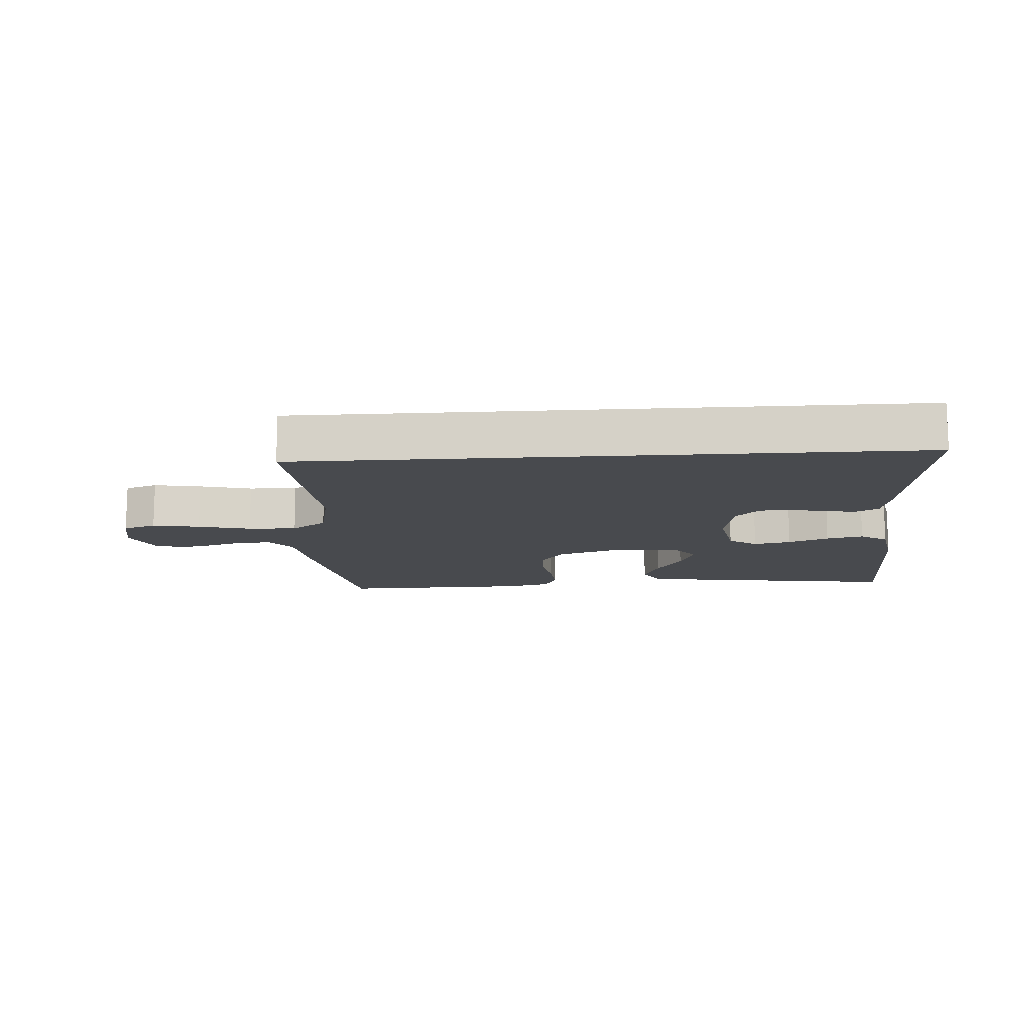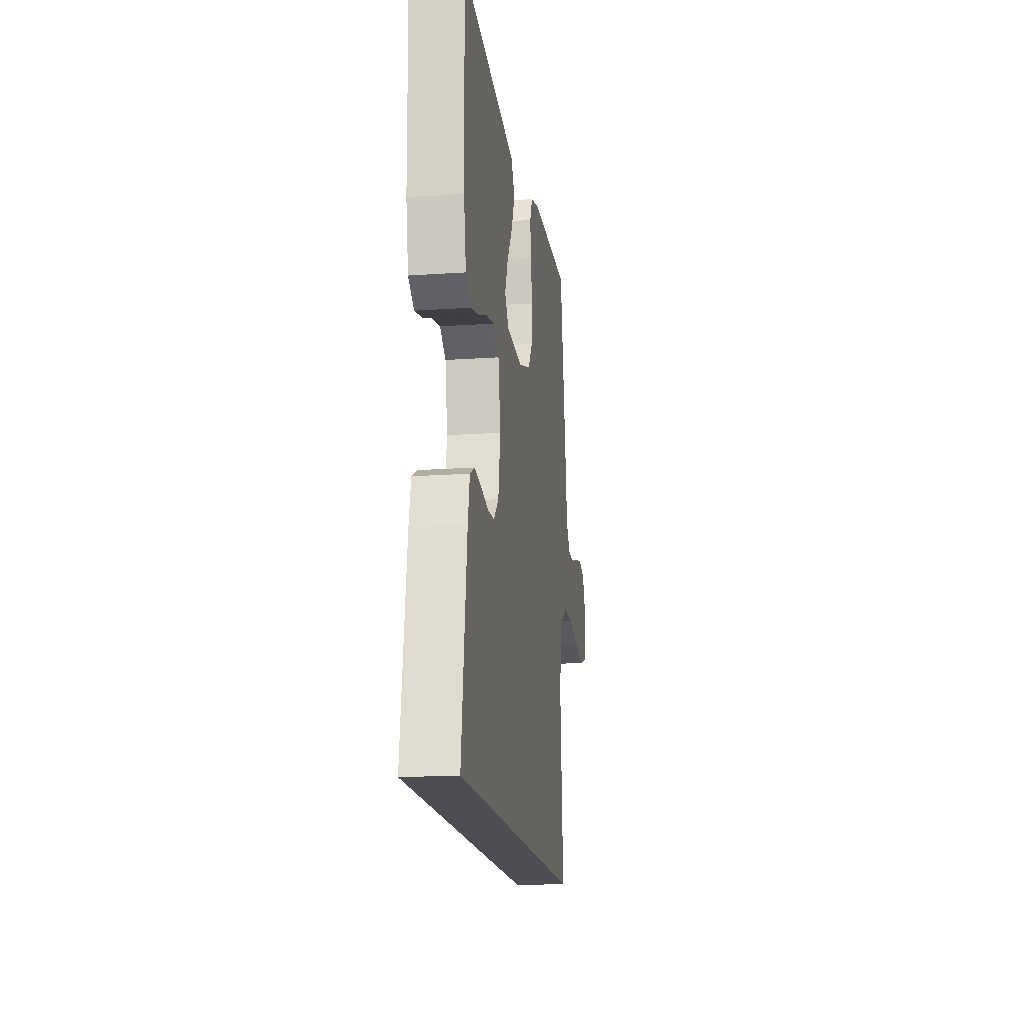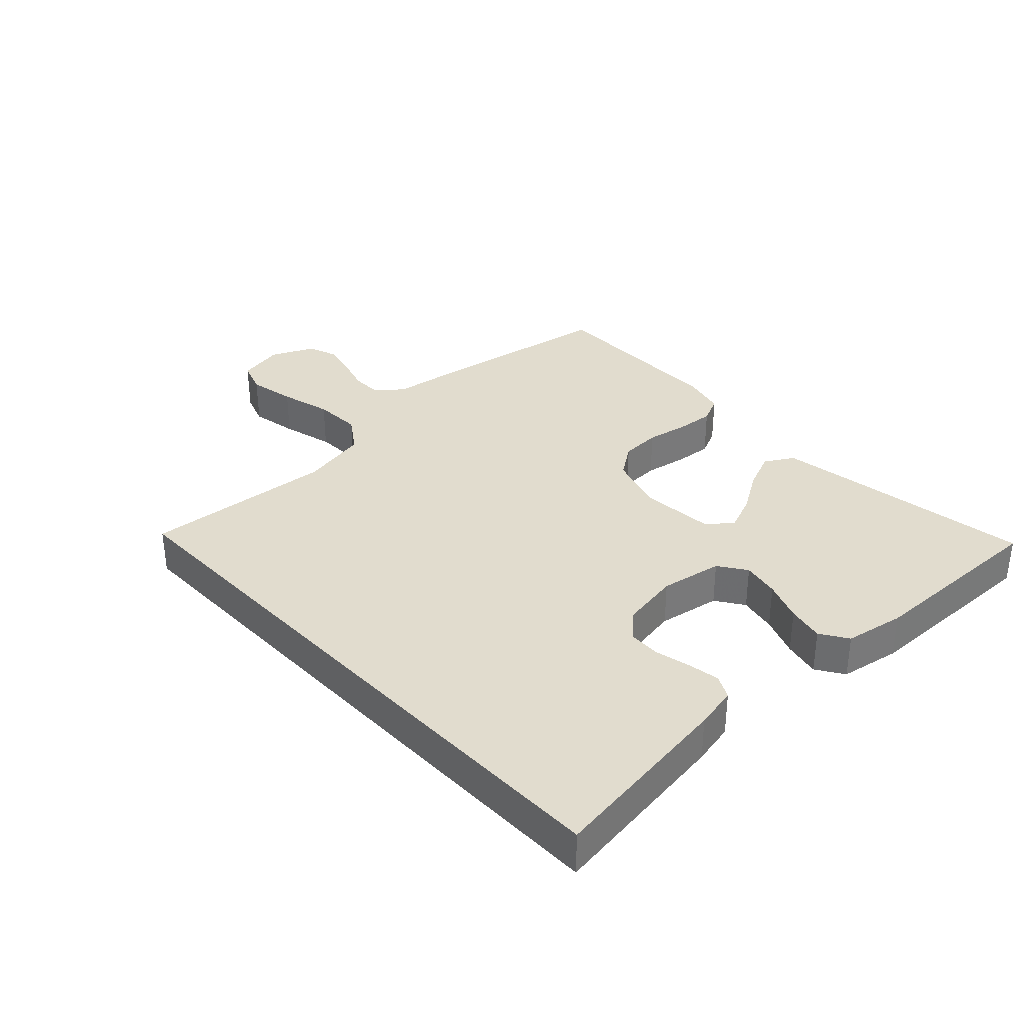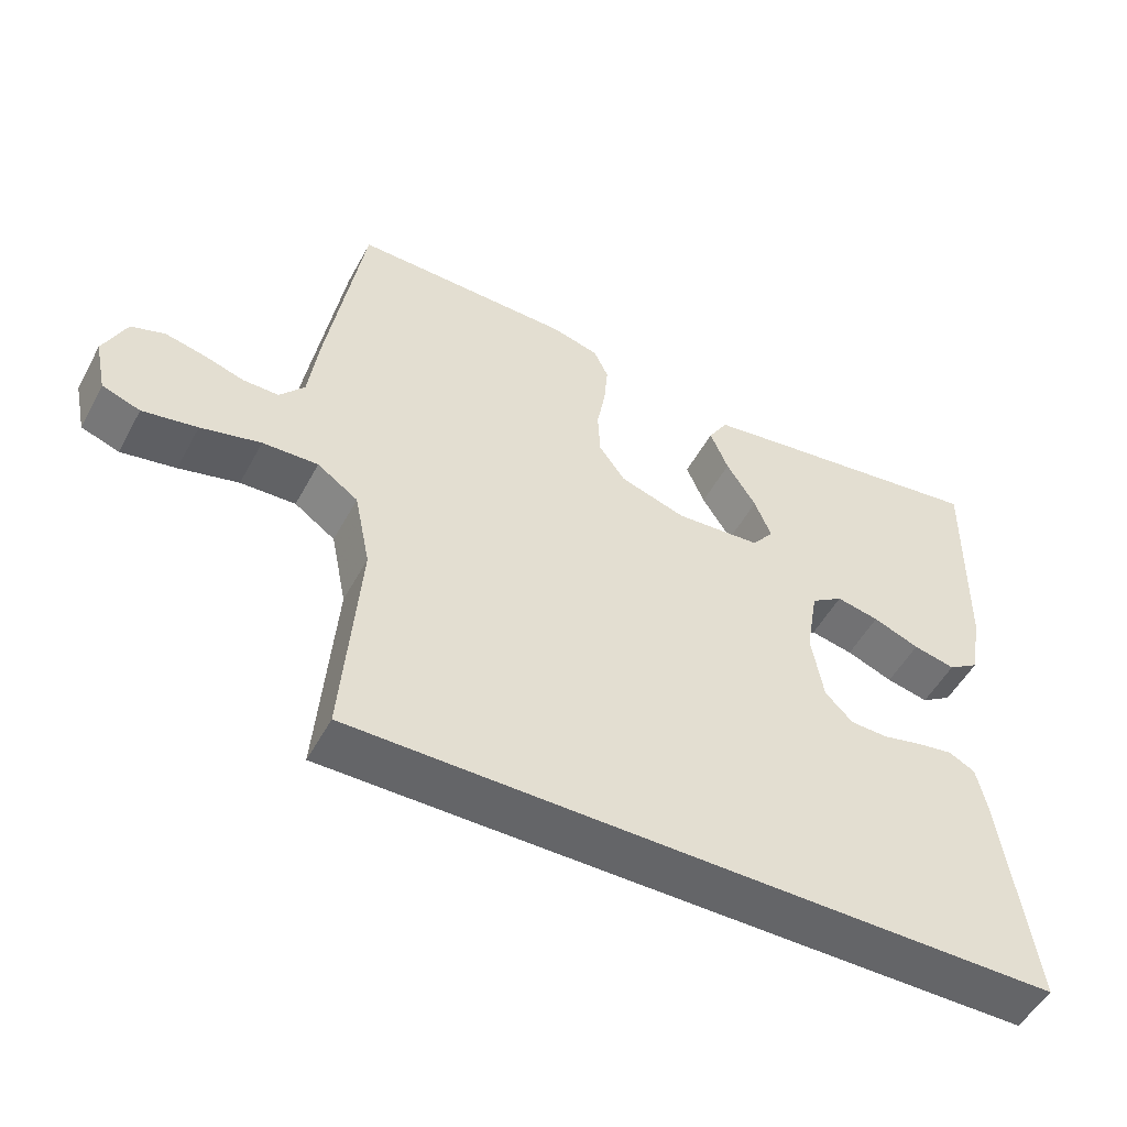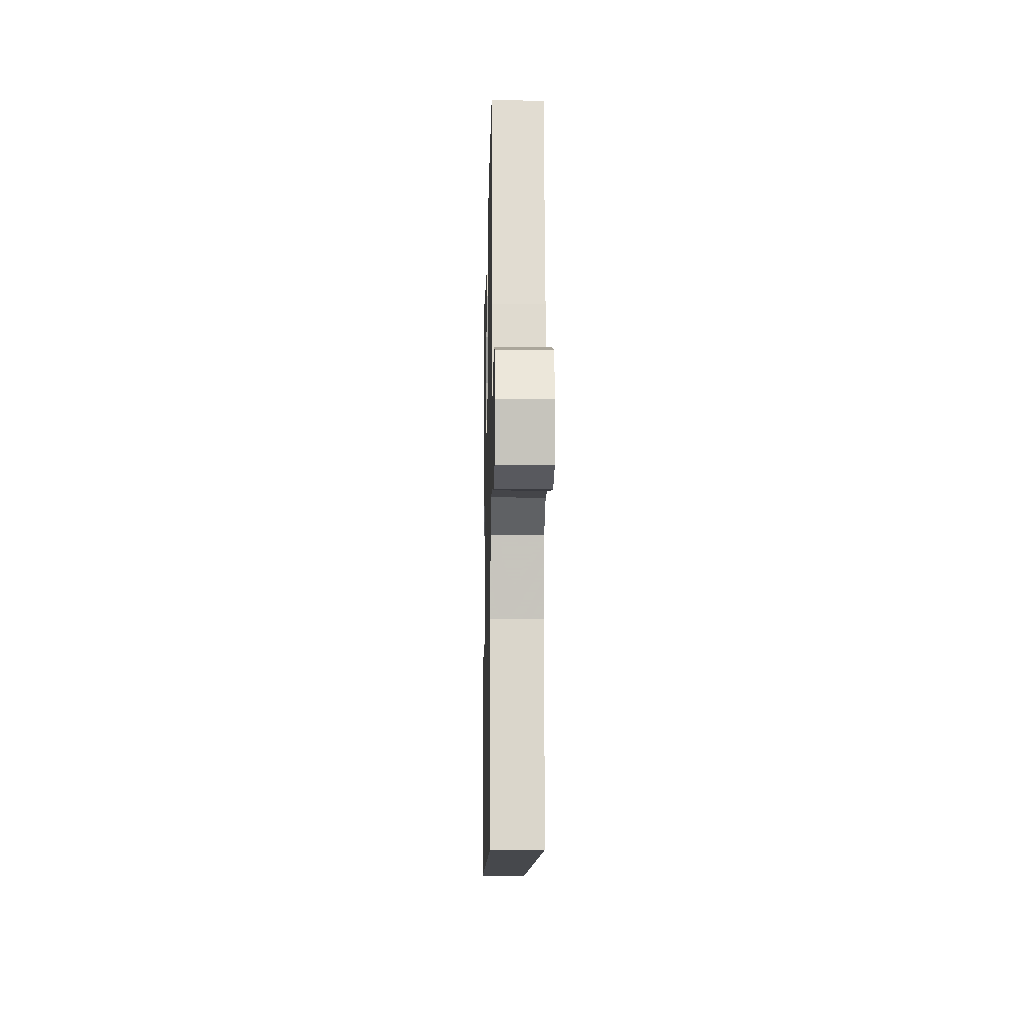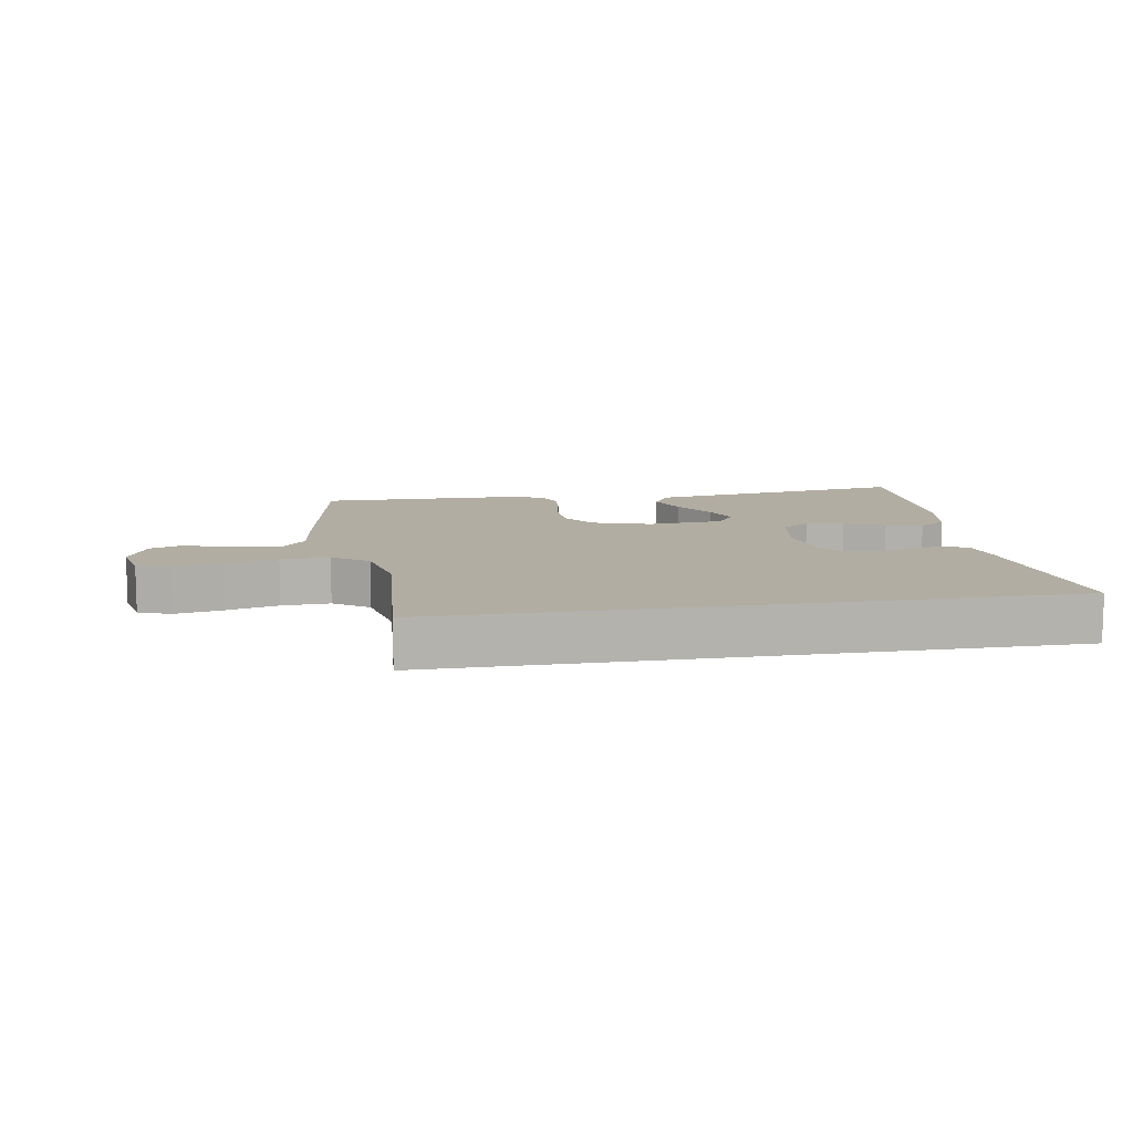
<metadata>
{"format":"obj","ext":"obj","renderer":"f3d","projection":"perspective","resolution":1024,"background":"white","views":[{"elev":-13.0,"azim":-176.0,"up":"+Y"},{"elev":-16.6,"azim":-82.0,"up":"+Z"},{"elev":34.1,"azim":-133.2,"up":"+Y"},{"elev":-51.5,"azim":152.2,"up":"+Z"},{"elev":-11.3,"azim":88.7,"up":"+Z"},{"elev":10.6,"azim":170.5,"up":"+Y"}]}
</metadata>
<code>
v -0.5 0.07 0.5
v -0.2 0.07 0.457
v -0.086 0.07 0.44
v -0.059 0.07 0.395
v -0.084 0.07 0.335
v -0.125 0.07 0.27
v -0.148 0.07 0.213
v -0.118 0.07 0.174
v 0 0.07 0.165
v 0.091 0.07 0.194
v 0.127 0.07 0.245
v 0.13 0.07 0.309
v 0.118 0.07 0.376
v 0.113 0.07 0.435
v 0.133 0.07 0.478
v 0.2 0.07 0.495
v 0.5 0.07 0.5
v 0.549 0.07 0.2
v 0.563 0.07 0.096
v 0.597 0.07 0.055
v 0.646 0.07 0.055
v 0.701 0.07 0.072
v 0.756 0.07 0.084
v 0.802 0.07 0.068
v 0.833 0.07 0
v 0.817 0.07 -0.074
v 0.765 0.07 -0.092
v 0.69 0.07 -0.078
v 0.608 0.07 -0.057
v 0.532 0.07 -0.054
v 0.476 0.07 -0.093
v 0.454 0.07 -0.2
v 0.477 0.07 -0.5
v -0.493 0.07 -0.5
v -0.452 0.07 -0.2
v -0.438 0.07 -0.133
v -0.402 0.07 -0.114
v -0.352 0.07 -0.122
v -0.297 0.07 -0.135
v -0.246 0.07 -0.133
v -0.208 0.07 -0.095
v -0.192 0.07 0
v -0.209 0.07 0.098
v -0.253 0.07 0.128
v -0.312 0.07 0.116
v -0.376 0.07 0.091
v -0.434 0.07 0.078
v -0.477 0.07 0.106
v -0.494 0.07 0.2
v -0.5 0 0.5
v -0.2 0 0.457
v -0.086 0 0.44
v -0.059 0 0.395
v -0.084 0 0.335
v -0.125 0 0.27
v -0.148 0 0.213
v -0.118 0 0.174
v 0 0 0.165
v 0.091 0 0.194
v 0.127 0 0.245
v 0.13 0 0.309
v 0.118 0 0.376
v 0.113 0 0.435
v 0.133 0 0.478
v 0.2 0 0.495
v 0.5 0 0.5
v 0.549 0 0.2
v 0.563 0 0.096
v 0.597 0 0.055
v 0.646 0 0.055
v 0.701 0 0.072
v 0.756 0 0.084
v 0.802 0 0.068
v 0.833 0 0
v 0.817 0 -0.074
v 0.765 0 -0.092
v 0.69 0 -0.078
v 0.608 0 -0.057
v 0.532 0 -0.054
v 0.476 0 -0.093
v 0.454 0 -0.2
v 0.477 0 -0.5
v -0.493 0 -0.5
v -0.452 0 -0.2
v -0.438 0 -0.133
v -0.402 0 -0.114
v -0.352 0 -0.122
v -0.297 0 -0.135
v -0.246 0 -0.133
v -0.208 0 -0.095
v -0.192 0 0
v -0.209 0 0.098
v -0.253 0 0.128
v -0.312 0 0.116
v -0.376 0 0.091
v -0.434 0 0.078
v -0.477 0 0.106
v -0.494 0 0.2
f 4 5 6
f 3 4 6
f 2 3 6
f 1 2 6
f 49 1 6
f 48 49 6
f 47 48 6
f 46 47 6
f 45 46 6
f 44 45 6 7
f 43 44 7 8
f 42 43 8 9
f 41 42 9 10
f 40 41 10
f 37 38 39
f 36 37 39
f 35 36 39
f 34 35 39
f 33 34 39
f 32 33 39 40
f 31 32 40 10
f 27 28 29
f 26 27 29
f 25 26 29
f 24 25 29
f 23 24 29
f 22 23 29
f 21 22 29
f 20 21 29 30
f 31 10 11
f 30 31 11
f 20 30 11
f 19 20 11
f 17 18 19
f 16 17 19
f 15 16 19
f 14 15 19
f 13 14 19
f 12 13 19
f 11 12 19
f 55 54 53
f 55 53 52
f 55 52 51
f 55 51 50
f 55 50 98
f 55 98 97
f 55 97 96
f 55 96 95
f 55 95 94
f 56 55 94 93
f 57 56 93 92
f 58 57 92 91
f 59 58 91 90
f 59 90 89
f 88 87 86
f 88 86 85
f 88 85 84
f 88 84 83
f 88 83 82
f 89 88 82 81
f 59 89 81 80
f 78 77 76
f 78 76 75
f 78 75 74
f 78 74 73
f 78 73 72
f 78 72 71
f 78 71 70
f 79 78 70 69
f 60 59 80
f 60 80 79
f 60 79 69
f 60 69 68
f 68 67 66
f 68 66 65
f 68 65 64
f 68 64 63
f 68 63 62
f 68 62 61
f 68 61 60
f 1 50 51 2
f 2 51 52 3
f 3 52 53 4
f 4 53 54 5
f 5 54 55 6
f 6 55 56 7
f 7 56 57 8
f 8 57 58 9
f 9 58 59 10
f 10 59 60 11
f 11 60 61 12
f 12 61 62 13
f 13 62 63 14
f 14 63 64 15
f 15 64 65 16
f 16 65 66 17
f 17 66 67 18
f 18 67 68 19
f 19 68 69 20
f 20 69 70 21
f 21 70 71 22
f 22 71 72 23
f 23 72 73 24
f 24 73 74 25
f 25 74 75 26
f 26 75 76 27
f 27 76 77 28
f 28 77 78 29
f 29 78 79 30
f 30 79 80 31
f 31 80 81 32
f 32 81 82 33
f 33 82 83 34
f 34 83 84 35
f 35 84 85 36
f 36 85 86 37
f 37 86 87 38
f 38 87 88 39
f 39 88 89 40
f 40 89 90 41
f 41 90 91 42
f 42 91 92 43
f 43 92 93 44
f 44 93 94 45
f 45 94 95 46
f 46 95 96 47
f 47 96 97 48
f 48 97 98 49
f 49 98 50 1

</code>
